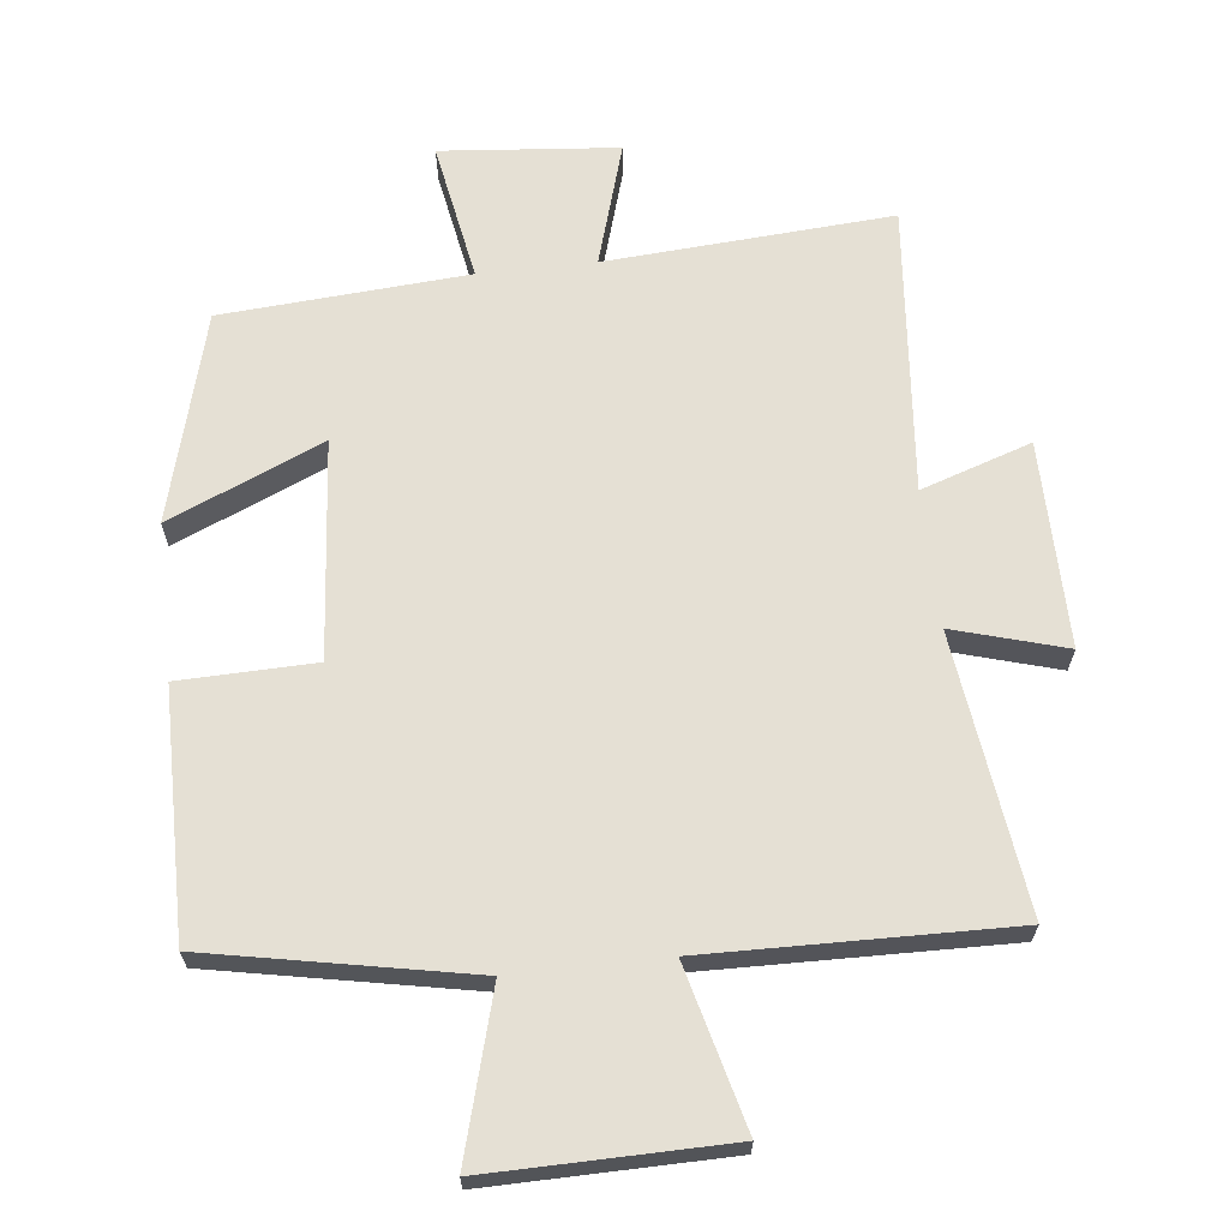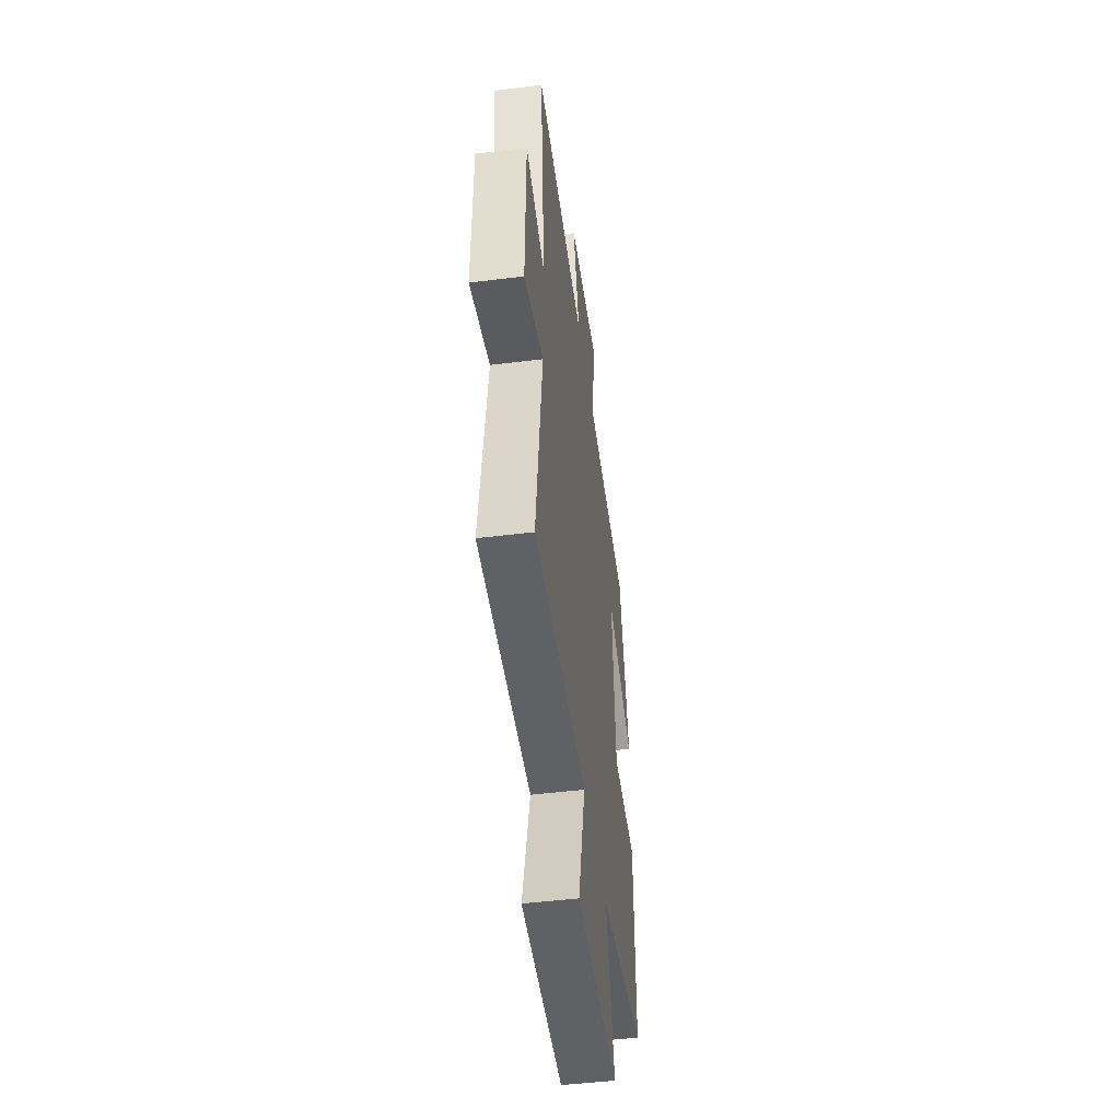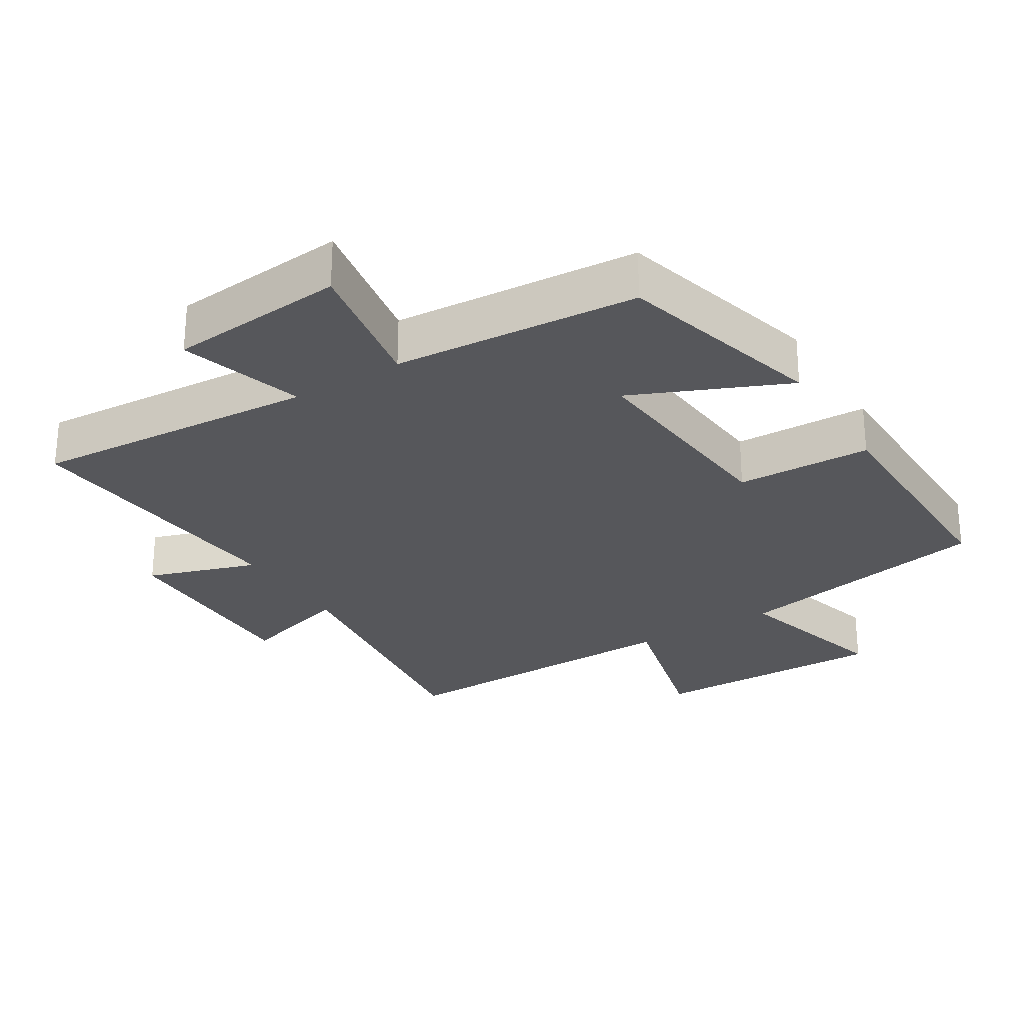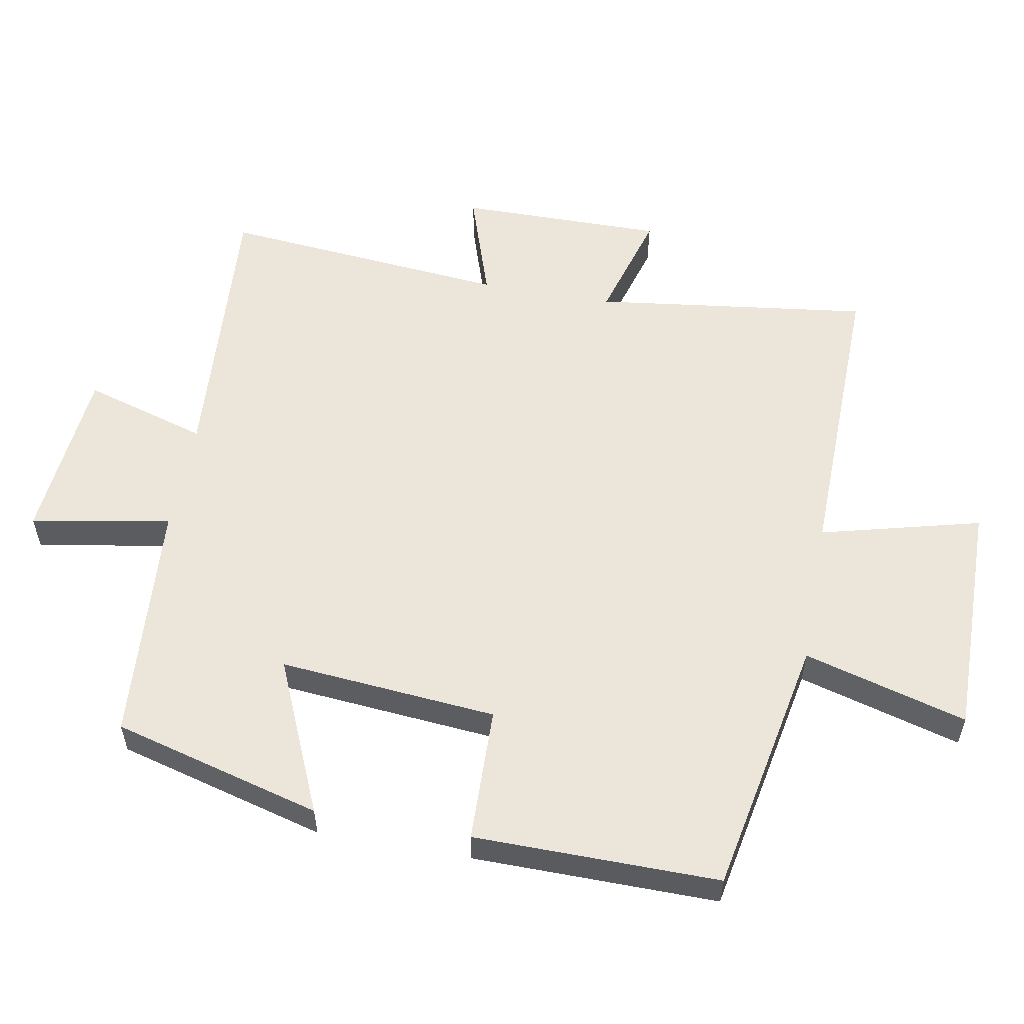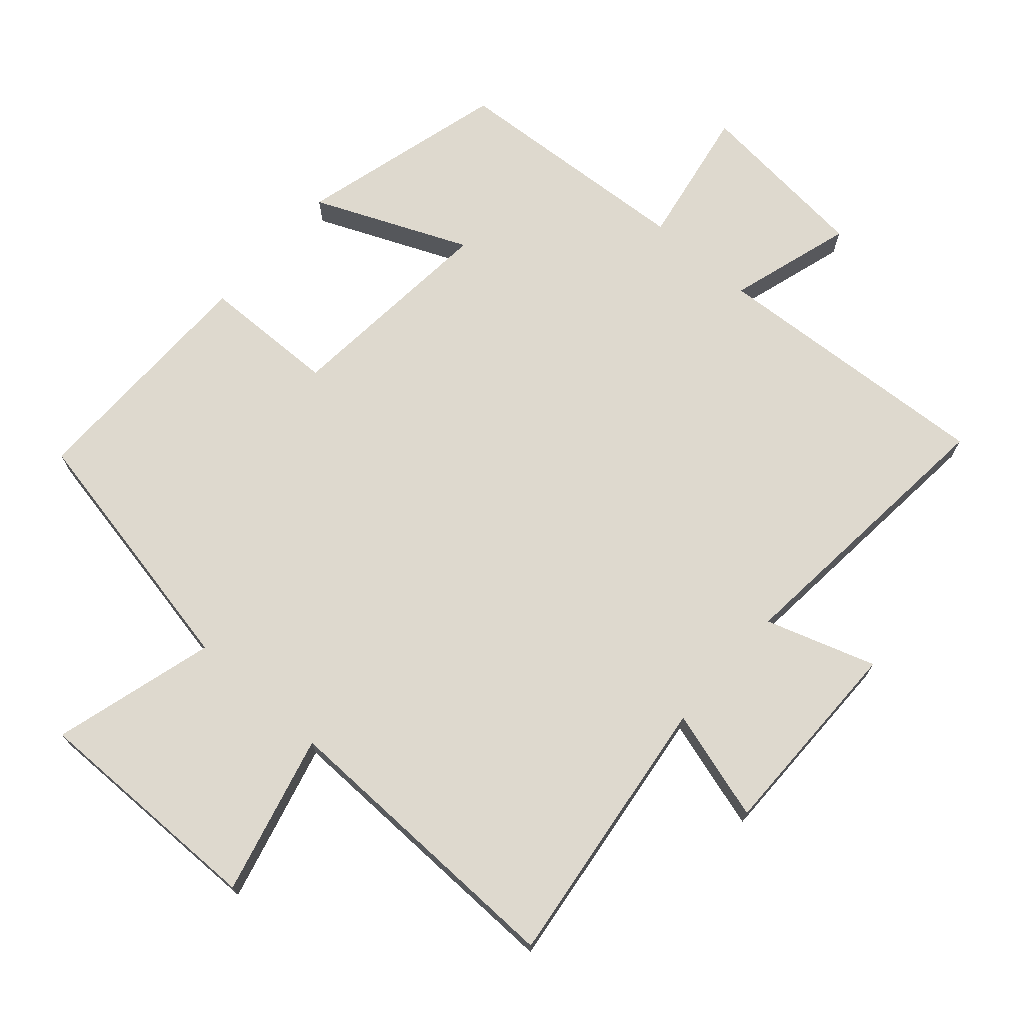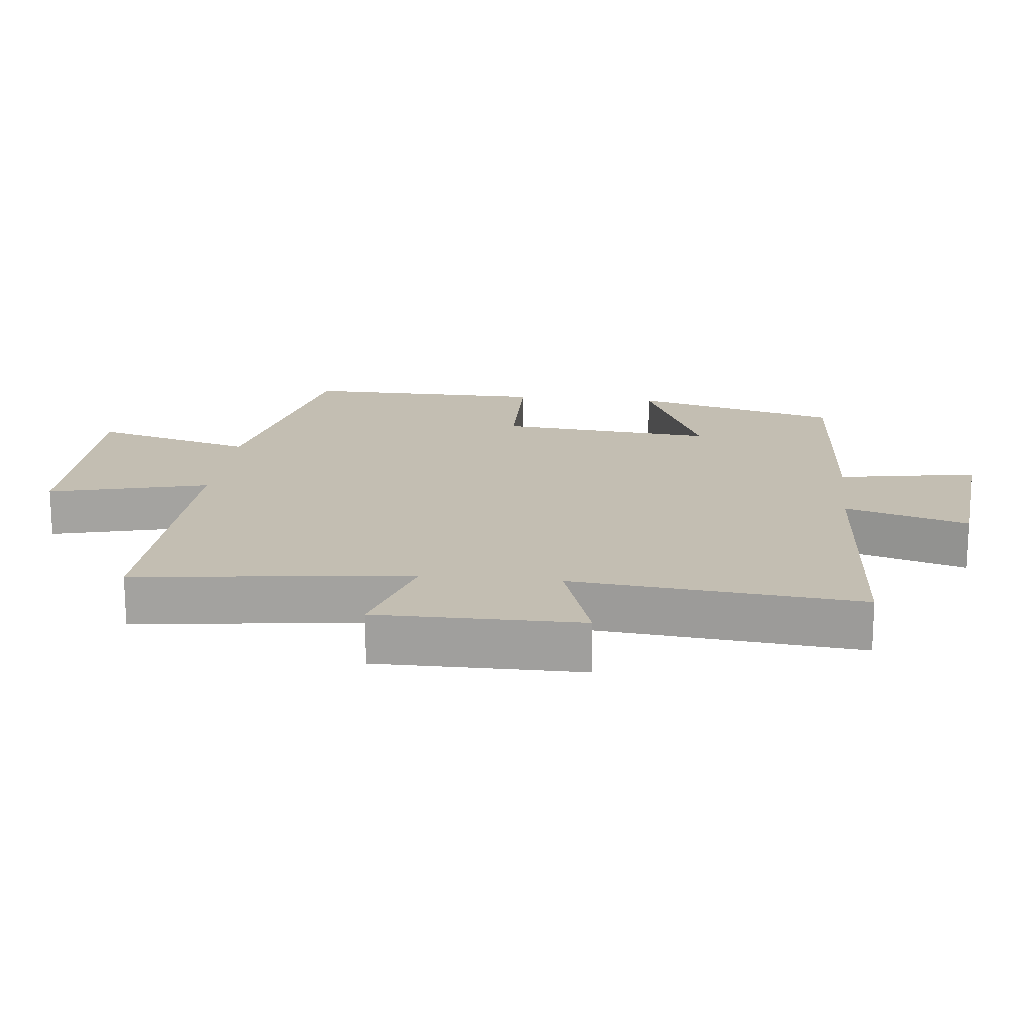
<metadata>
{"format":"obj","ext":"obj","renderer":"f3d","projection":"perspective","resolution":1024,"background":"white","views":[{"elev":65.5,"azim":173.6,"up":"+Y"},{"elev":-48.9,"azim":-82.2,"up":"+Z"},{"elev":-27.2,"azim":31.7,"up":"+Y"},{"elev":56.0,"azim":100.3,"up":"+Y"},{"elev":71.6,"azim":-138.5,"up":"+Y"},{"elev":17.5,"azim":-83.5,"up":"+Y"}]}
</metadata>
<code>
v 0.503 0.07 -0.425
v 0.118 0.07 -0.5
v 0.185 0.07 -0.741
v -0.167 0.07 -0.737
v -0.106 0.07 -0.5
v -0.553 0.07 -0.509
v -0.5 0.07 -0.1
v -0.665 0.07 -0.148
v -0.663 0.07 0.156
v -0.5 0.07 0.102
v -0.539 0.07 0.529
v -0.116 0.07 0.5
v -0.171 0.07 0.683
v 0.091 0.07 0.707
v 0.054 0.07 0.5
v 0.417 0.07 0.474
v 0.5 0.07 0.165
v 0.272 0.07 0.264
v 0.3 0.07 -0.058
v 0.5 0.07 -0.063
v 0.503 0 -0.425
v 0.118 0 -0.5
v 0.185 0 -0.741
v -0.167 0 -0.737
v -0.106 0 -0.5
v -0.553 0 -0.509
v -0.5 0 -0.1
v -0.665 0 -0.148
v -0.663 0 0.156
v -0.5 0 0.102
v -0.539 0 0.529
v -0.116 0 0.5
v -0.171 0 0.683
v 0.091 0 0.707
v 0.054 0 0.5
v 0.417 0 0.474
v 0.5 0 0.165
v 0.272 0 0.264
v 0.3 0 -0.058
v 0.5 0 -0.063
f 19 20 1 2
f 18 19 2
f 15 16 17 18
f 15 18 2
f 12 13 14 15
f 12 15 2
f 10 11 12 2
f 7 8 9 10
f 7 10 2 3
f 5 6 7
f 5 7 3
f 3 4 5
f 22 21 40 39
f 22 39 38
f 38 37 36 35
f 22 38 35
f 35 34 33 32
f 22 35 32
f 22 32 31 30
f 30 29 28 27
f 23 22 30 27
f 27 26 25
f 23 27 25
f 25 24 23
f 1 21 22 2
f 2 22 23 3
f 3 23 24 4
f 4 24 25 5
f 5 25 26 6
f 6 26 27 7
f 7 27 28 8
f 8 28 29 9
f 9 29 30 10
f 10 30 31 11
f 11 31 32 12
f 12 32 33 13
f 13 33 34 14
f 14 34 35 15
f 15 35 36 16
f 16 36 37 17
f 17 37 38 18
f 18 38 39 19
f 19 39 40 20
f 20 40 21 1

</code>
